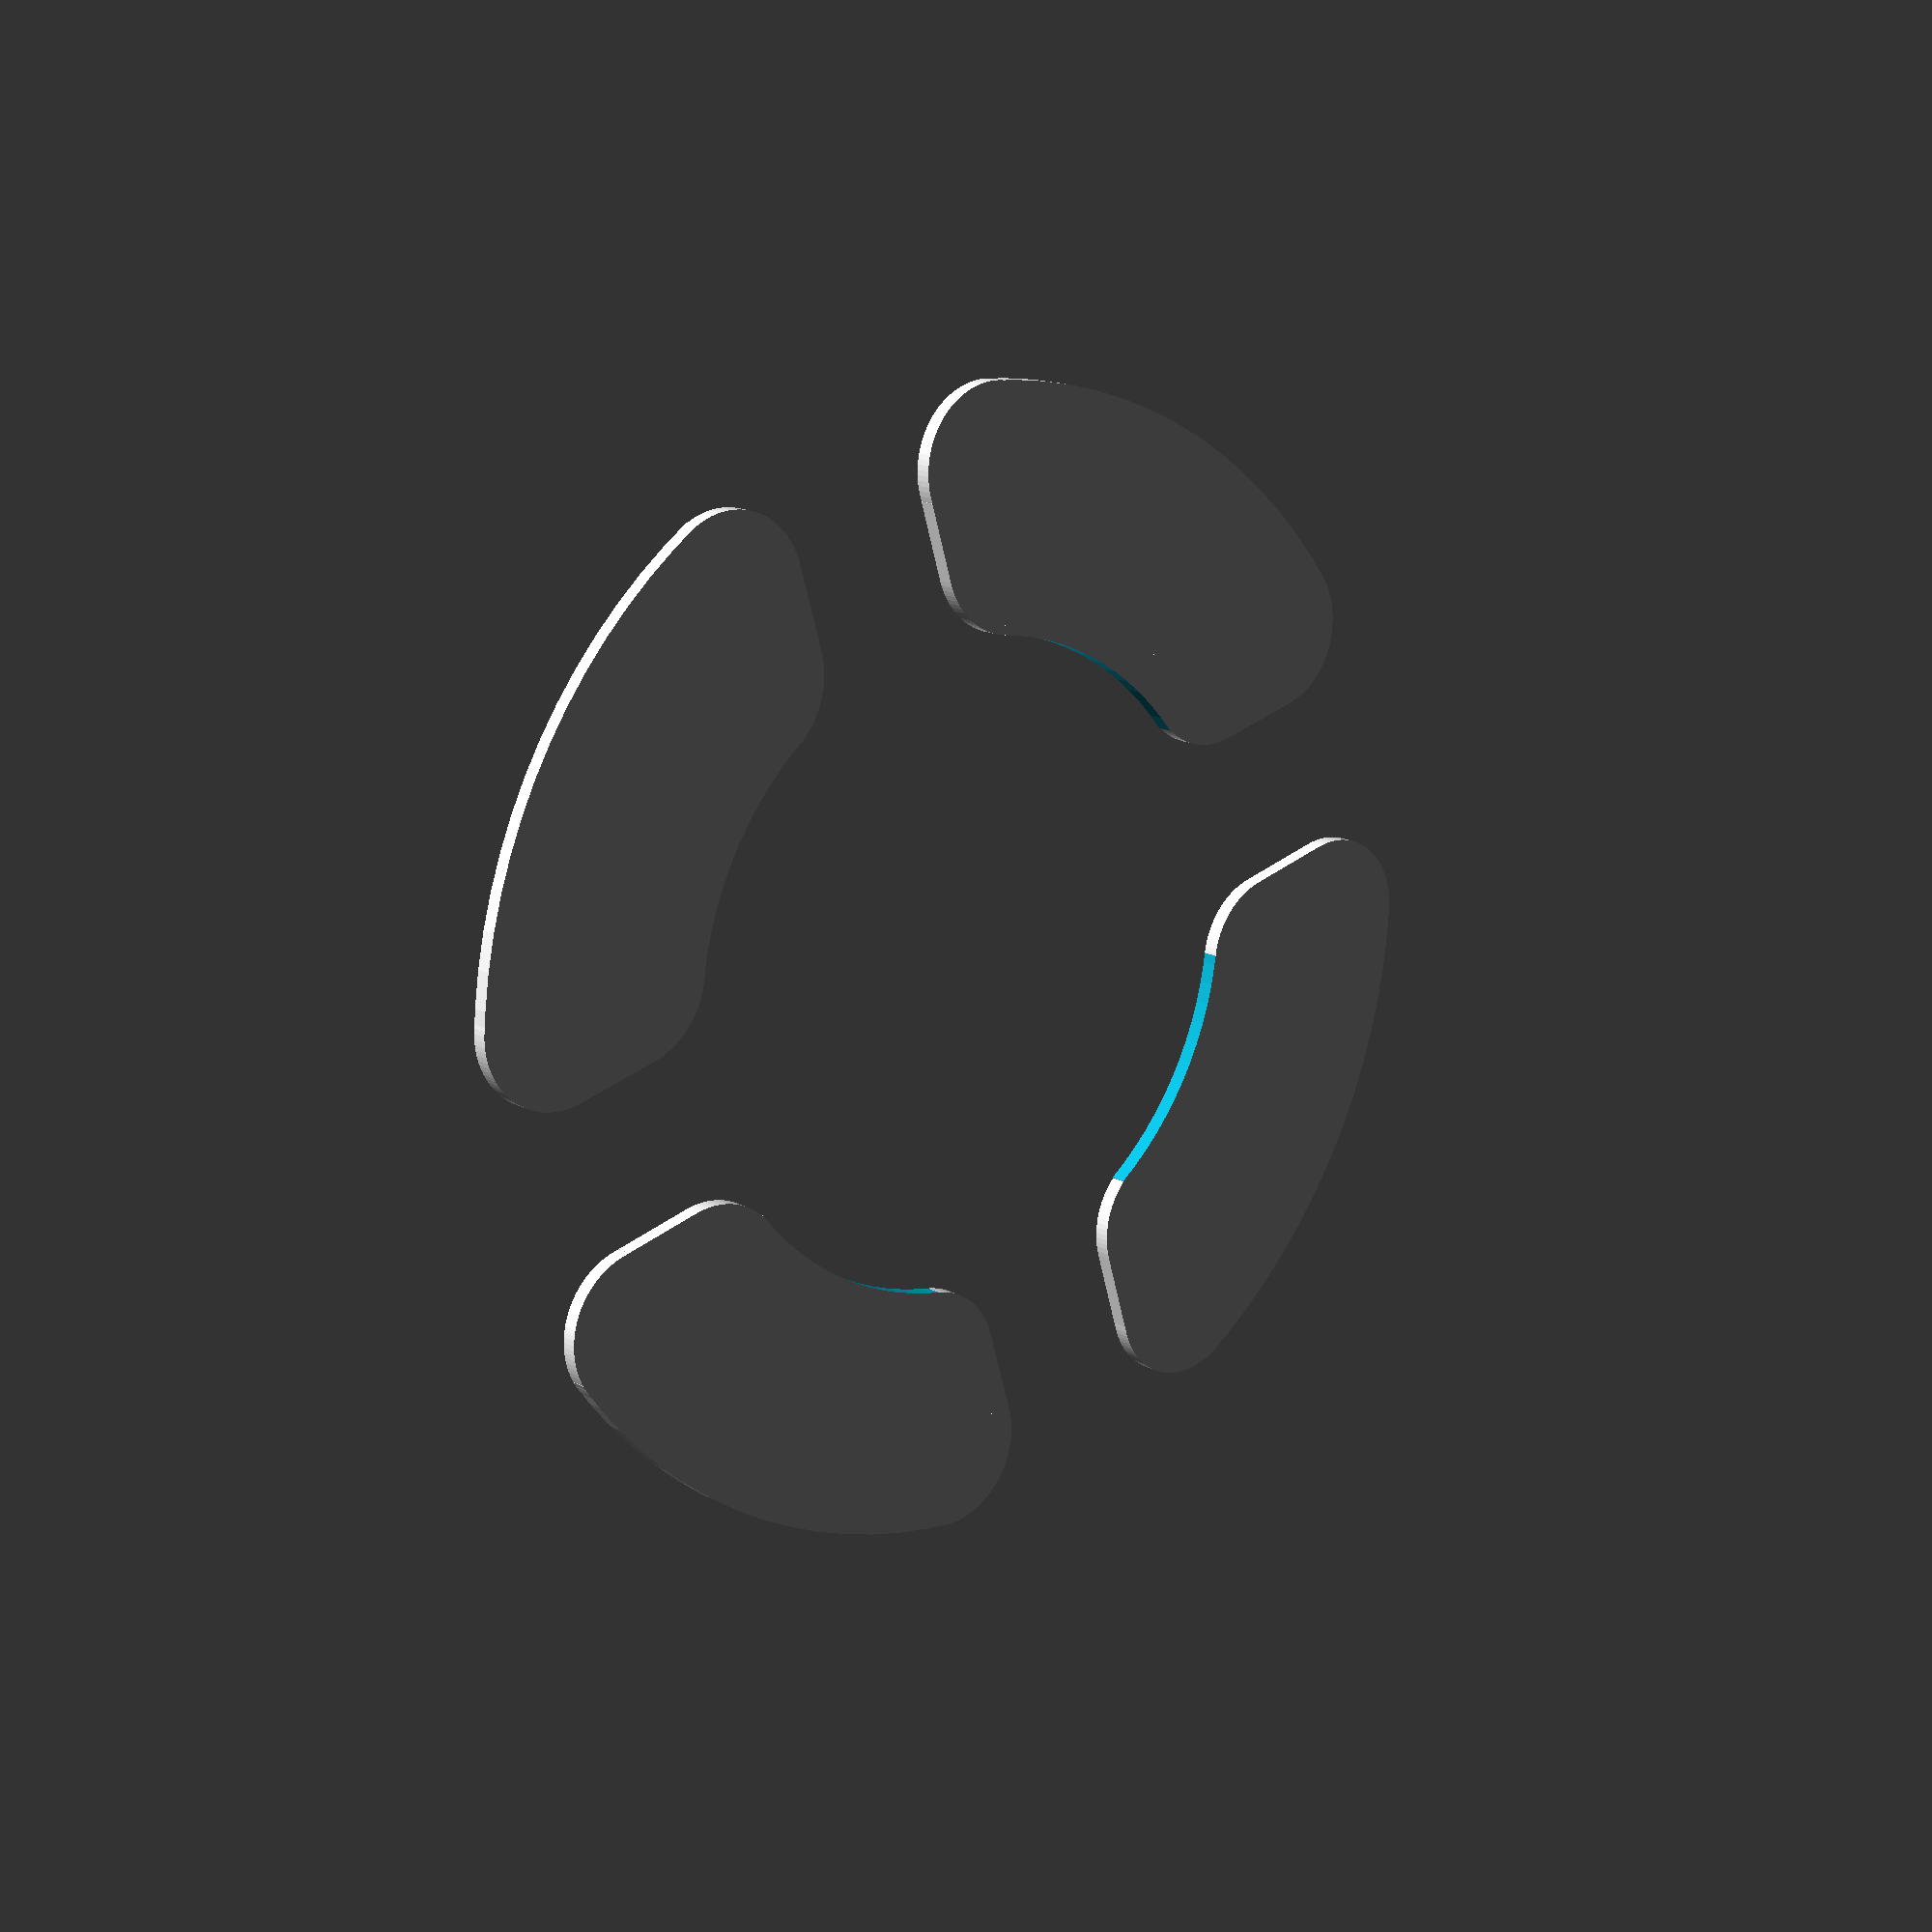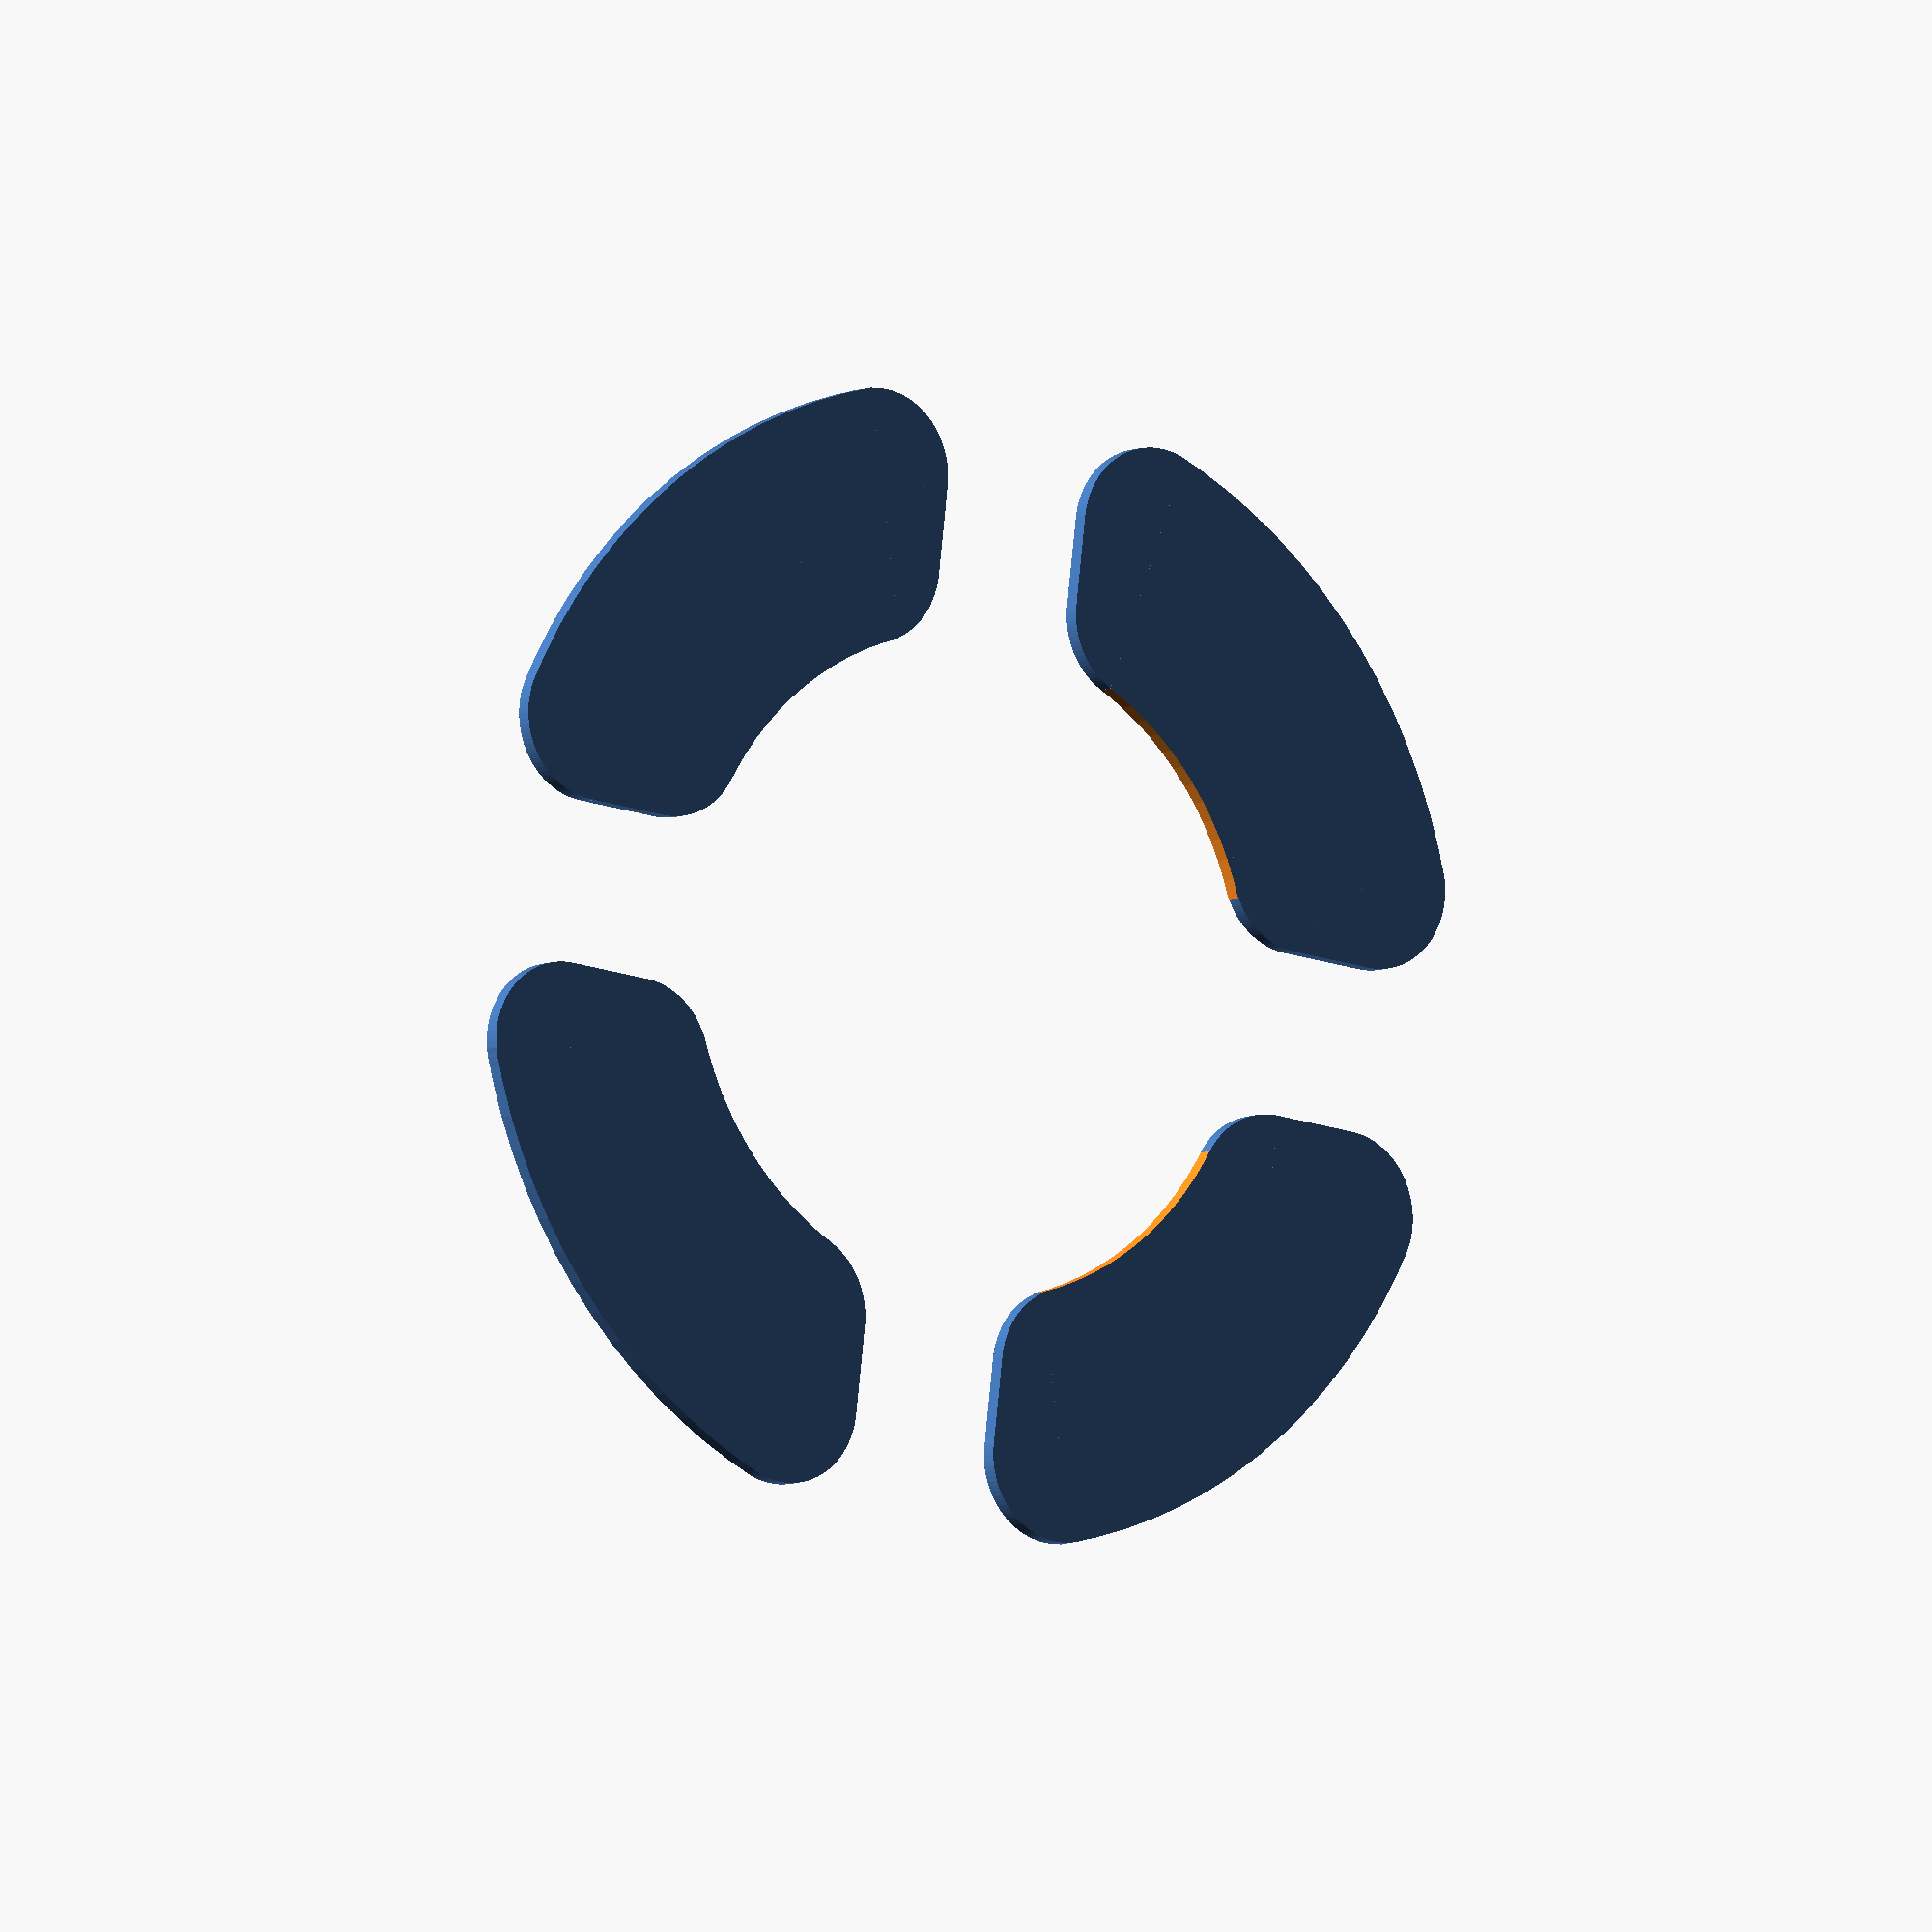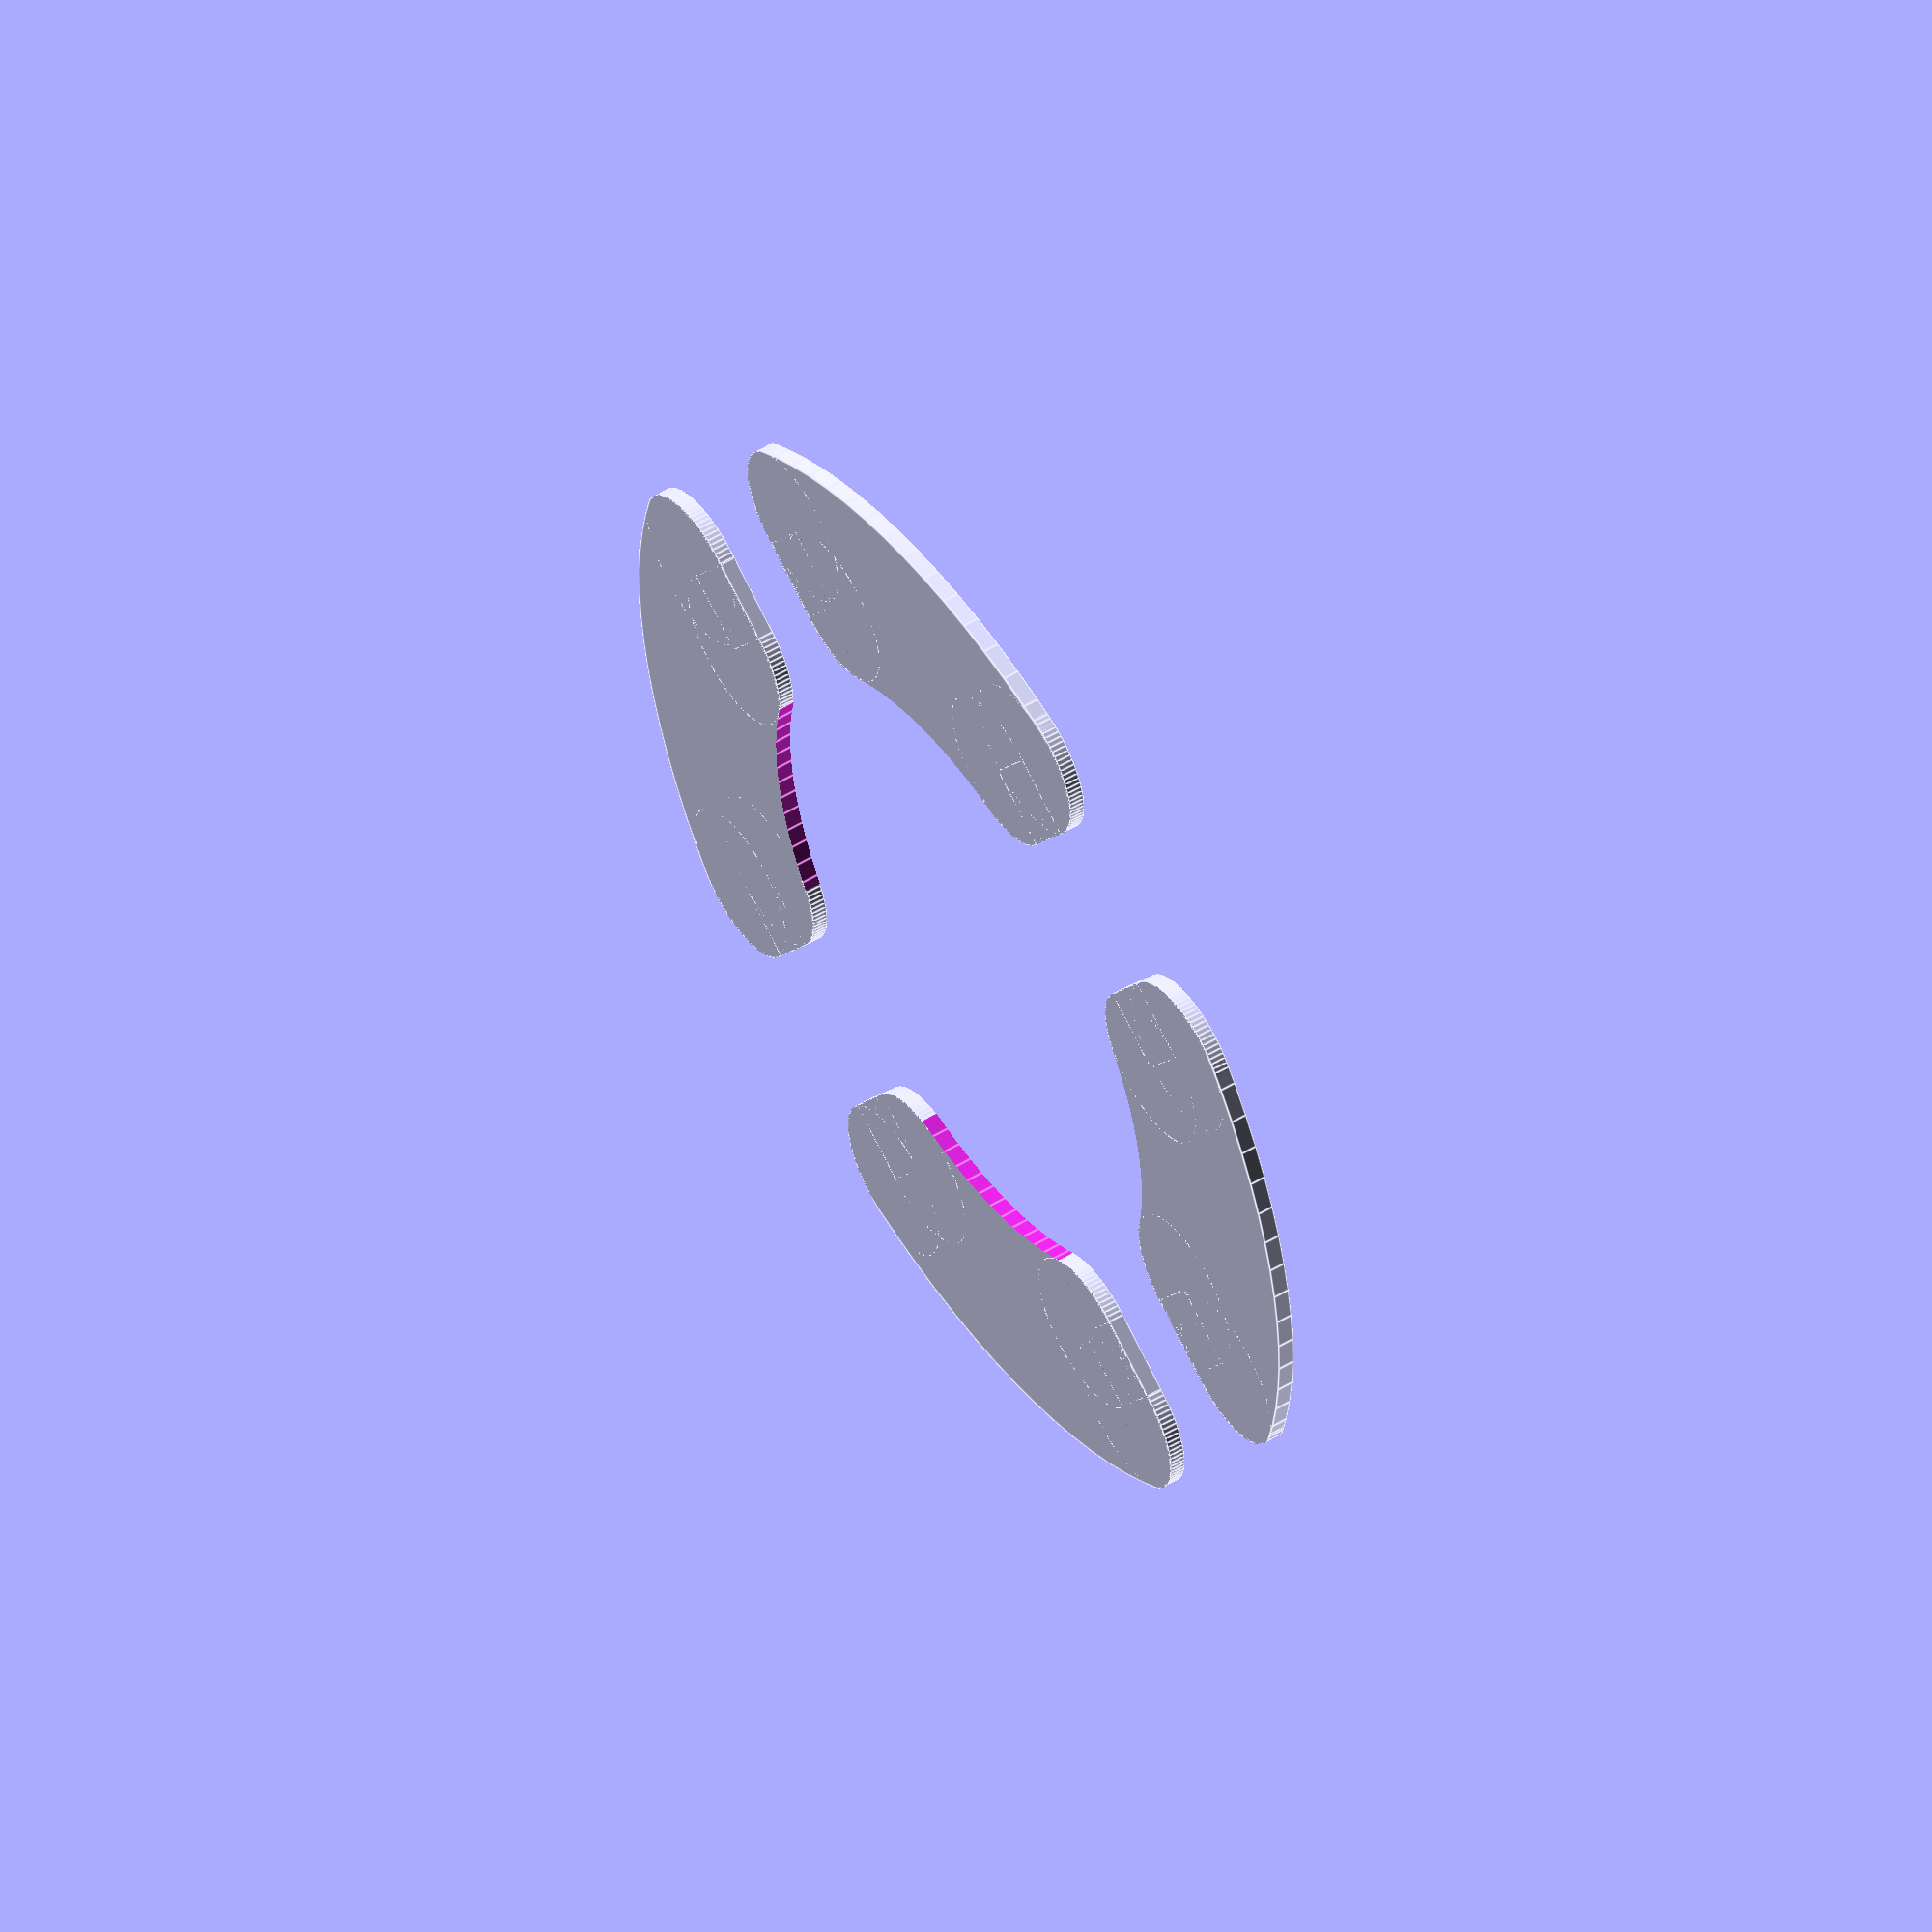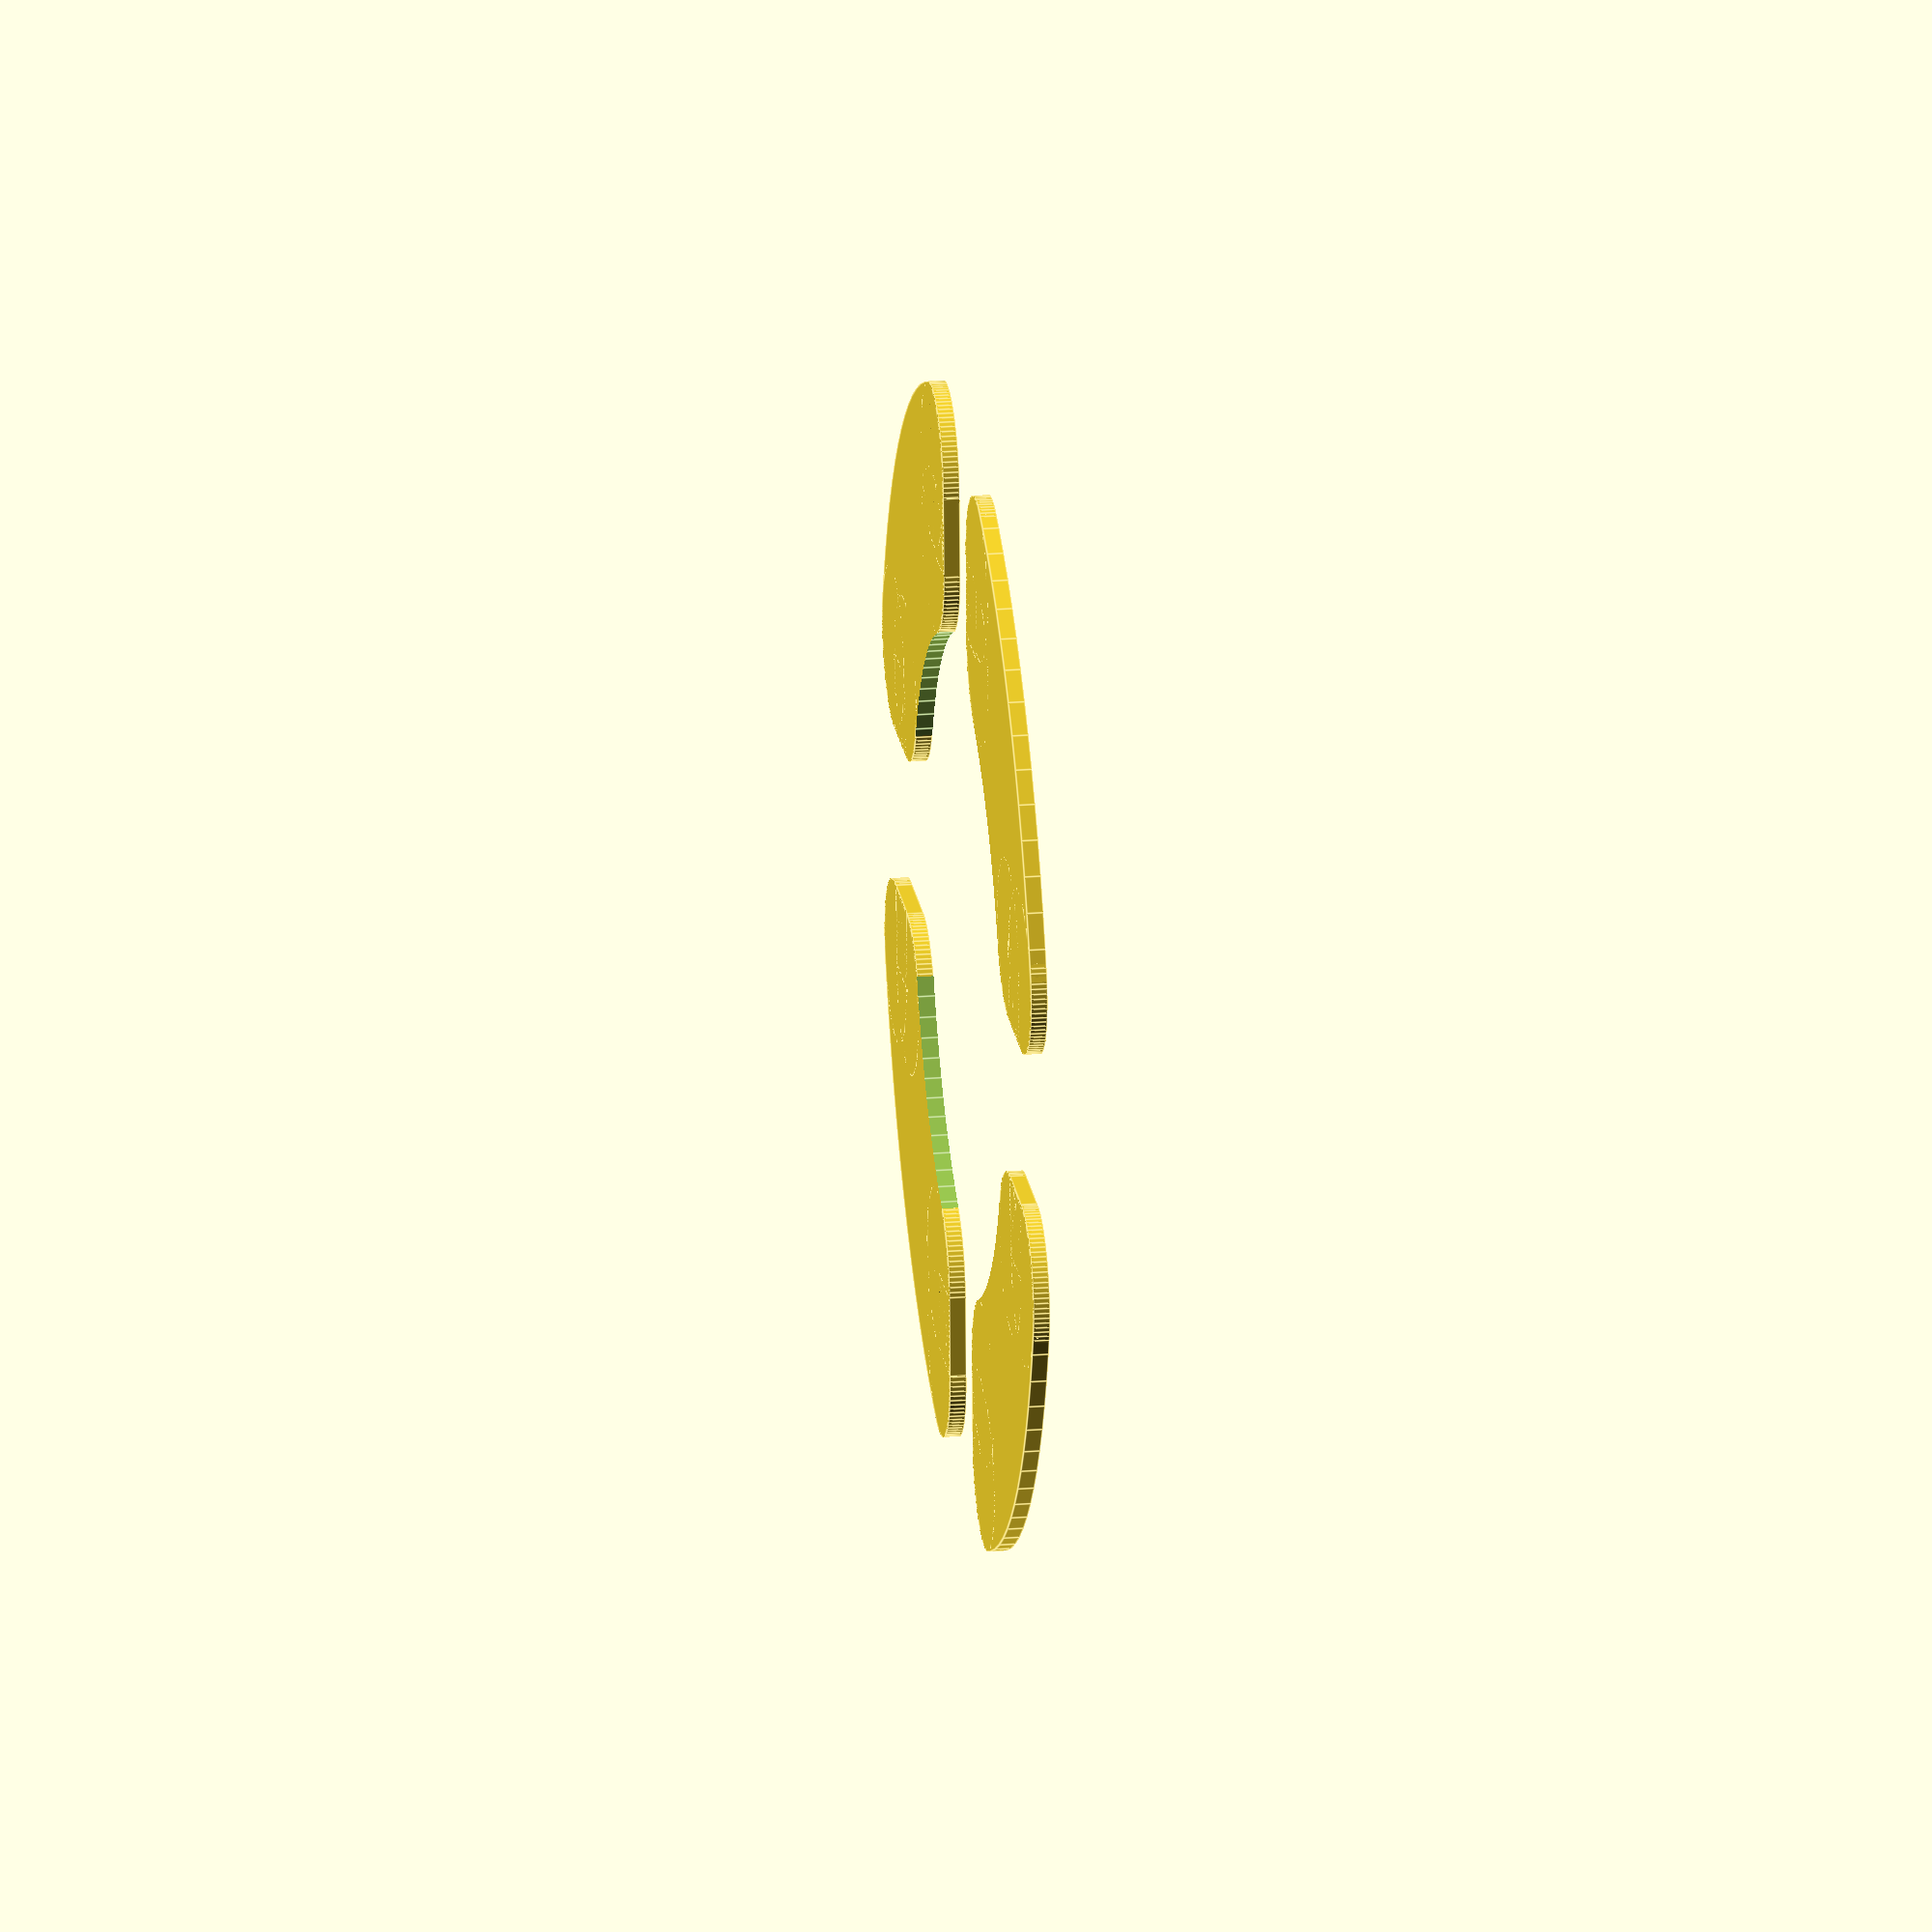
<openscad>


window_border_width = 5;
barrel_diameter = 30;
flange_diameter = 80;
fillet_radius = 5;
flange_width=1;
number_of_windows=4;


spin_windows(window_border_width,barrel_diameter,flange_diameter,fillet_radius,flange_width,number_of_windows);

module window(b,id,od,rad,h,n,deg){
    
    union(){
        translate([sqrt(pow(id/2+b+rad,2)-pow(b+rad,2)),b+rad,0])cylinder(h,r=rad,$fn=100);
        translate([sqrt(pow(od/2-b-rad,2)-pow(b+rad,2)),b+rad,0])cylinder(h,r=rad,$fn=100);
        rotate([0,0,deg])
        translate([sqrt(pow(id/2+b+rad,2)-pow(b+rad,2)),-b-rad,0])cylinder(h,r=rad,$fn=100);
        rotate([0,0,deg])translate([sqrt(pow(od/2-b-rad,2)-pow(b+rad,2)),-b-rad,0])cylinder(h,r=rad,$fn=100);
        translate([sqrt(pow(id/2+b+rad,2)-pow(b+rad,2)),b,0])cube([od/2-b-rad-(id/2+b+rad),b,h]);
        rotate([0,0,deg])translate([sqrt(pow(id/2+b+rad,2)-pow(b+rad,2)),-2*b,0])cube([od/2-b-rad-(id/2+b+rad),5,h]);      
        
//        translate([(b+rad)/tan(deg/2),b+rad,0])cylinder(1,1);        
//        translate([(id/2+b)*cos(atan((b+rad)/sqrt(pow(id/2+b+rad,2)-pow(b+rad,2)))),(id/2+b)*sin(atan((b+rad)/sqrt(pow(id/2+b+rad,2)-pow(b+rad,2)))),0])cylinder(1,1);
//        translate([(od/2-b)*cos(atan((b+rad)/sqrt(pow(od/2-b-rad,2)-pow(b+rad,2)))),(od/2-b)*sin(atan((b+rad)/sqrt(pow(od/2-b-rad,2)-pow(b+rad,2)))),0])cylinder(1,1);
//        translate([(od/3)/tan(deg/2),od/3,0])cylinder(1,1);
//        translate([(od/2-b)*cos(deg-atan((b+rad)/(od/2-b-rad))),(od/2-b)*sin(deg-atan((b+rad)/(od/2-b-rad))),0])cylinder(1,1);
//        translate([(id/2+b)*cos(deg-atan((b+rad)/(id/2+b+rad))),(id/2+b)*sin(deg-atan((b+rad)/(id/2+b+rad))),0])cylinder(1,1);
    
        intersection(){
            difference(){
                cylinder(h,r=od/2-b,$fn=100);
                translate([0,0,-.1])cylinder(h+.2,r=id/2+b,$fn=100);
            }
            translate([0,0,-.1])linear_extrude(h+.2)polygon([[0,0],[(id/2+b)*cos(atan((b+rad)/sqrt(pow(id/2+b+rad,2)-pow(b+rad,2)))),(id/2+b)*sin(atan((b+rad)/sqrt(pow(id/2+b+rad,2)-pow(b+rad,2))))],[(od/2-b)*cos(atan((b+rad)/sqrt(pow(od/2-b-rad,2)-pow(b+rad,2)))),(od/2-b)*sin(atan((b+rad)/sqrt(pow(od/2-b-rad,2)-pow(b+rad,2))))],[(od/2)/tan(deg/2),od/2],[(od/2-b)*cos(deg-atan((b+rad)/(od/2-b-rad))),(od/2-b)*sin(deg-atan((b+rad)/(od/2-b-rad)))],[(id/2+b)*cos(deg-atan((b+rad)/(id/2+b+rad))),(id/2+b)*sin(deg-atan((b+rad)/(id/2+b+rad)))]]);
        }
    }
}

module spin_windows(b,id,od,rad,h,n){
    deg = 360/n;    
    for (i = [0:n-1]){
        rotate([0,0,deg*i])
    window(b,id,od,rad,h,n,deg);
    }
}

</openscad>
<views>
elev=165.2 azim=286.1 roll=39.8 proj=p view=wireframe
elev=186.4 azim=353.3 roll=34.2 proj=o view=solid
elev=126.7 azim=56.7 roll=303.1 proj=o view=edges
elev=336.7 azim=3.1 roll=262.3 proj=o view=edges
</views>
